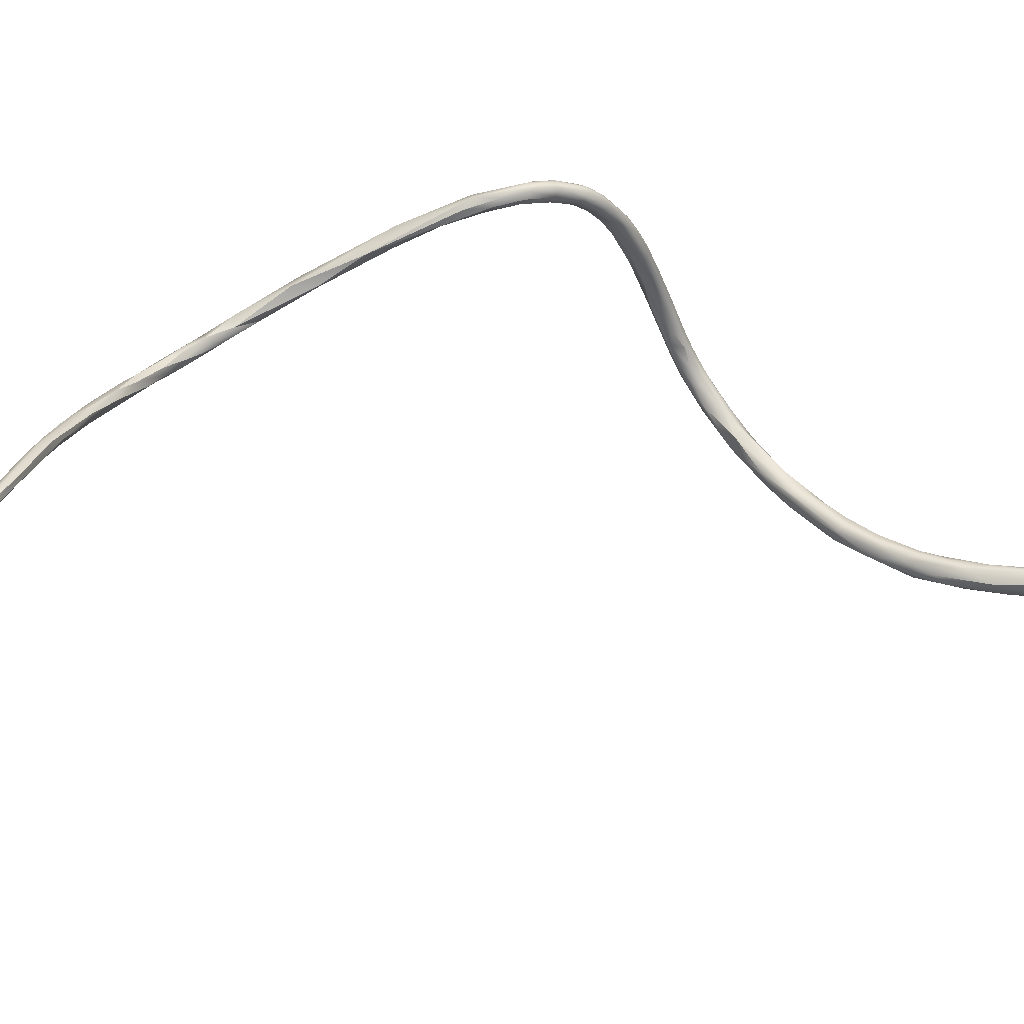
<metadata>
{"format":"obj","ext":"obj","renderer":"f3d","projection":"perspective","resolution":1024,"background":"white","views":[{"elev":-36.6,"azim":60.2,"up":"+Y"}]}
</metadata>
<code>
v 12.84 -69.59 1535
v 13.23 -69.3 1534
v 13.2 -69.1 1534
v 13.19 -69.51 1535
v 13.09 -69.4 1534
v 13.09 -69.21 1534
v 12.99 -69.5 1534
v 12.99 -69.39 1534
v 12.92 -68.85 1535
v 12.89 -69.21 1534
v 12.9 -69.01 1534
v 13.2 -69.18 1535
v 13.2 -69.5 1535
v 12.79 -69.5 1534
v 12.8 -69.4 1534
v 12.71 -68.89 1535
v 12.64 -69.53 1535
v 12.65 -69.4 1535
v 12.63 -69.17 1534
v 12.27 -61.8 1549
v 12.18 -61.88 1549
v 12.18 -61.7 1548
v 12.33 -61.8 1549
v 12.26 -61.9 1549
v 12.26 -61.91 1550
v 12.29 -61.79 1550
v 12.07 -62.06 1550
v 12.14 -61.9 1550
v 11.99 -62.1 1550
v 11.98 -61.82 1550
v 12.02 -61.6 1548
v 12.05 -61.31 1548
v 12.31 -61.61 1549
v 12.33 -61.6 1549
v 12.29 -61.5 1549
v 12.2 -61.5 1548
v 12.18 -61.41 1549
v 12.19 -61.61 1550
v 12.05 -61.51 1550
v 11.99 -69.29 1535
v 11.87 -69.1 1535
v 11.72 -69.29 1536
v 11.72 -69.16 1537
v 11.81 -68.72 1536
v 11.88 -68.62 1536
v 11.79 -68.61 1537
v 11.7 -68.5 1536
v 11.44 -68.71 1537
v 11.22 -68.39 1537
v 11.28 -62.42 1551
v 11.64 -61.64 1547
v 11.69 -61.74 1548
v 11.36 -61.67 1548
v 11.98 -61.93 1549
v 11.98 -61.81 1548
v 11.8 -61.79 1549
v 11.79 -61.79 1549
v 11.84 -61.9 1549
v 11.79 -62 1550
v 11.74 -61.9 1550
v 11.77 -61.7 1549
v 11.94 -61.66 1550
v 11.78 -62.23 1550
v 11.75 -61.63 1550
v 11.68 -61.7 1550
v 11.57 -62.22 1550
v 11.53 -62.01 1550
v 11.42 -61.89 1550
v 11.29 -62.1 1551
v 11.82 -62.09 1551
v 11.58 -62.29 1551
v 11.28 -61.86 1551
v 11.21 -62.21 1552
v 11.28 -61.2 1547
v 11.77 -61.4 1547
v 11.51 -61.5 1547
v 11.59 -61.21 1547
v 11.5 -61.11 1547
v 11.28 -61.11 1547
v 11.27 -61.08 1547
v 11.8 -61.23 1548
v 11.69 -61.15 1548
v 11.46 -61.6 1548
v 11.46 -61.41 1548
v 11.24 -61.3 1548
v 11.79 -61.51 1549
v 11.64 -61.51 1548
v 11.67 -61.31 1548
v 11.87 -61.45 1549
v 10.93 -68.89 1537
v 10.91 -68.93 1537
v 11.06 -68.7 1537
v 11.06 -68.5 1537
v 11.02 -68.16 1538
v 10.83 -68.72 1538
v 10.79 -68.14 1537
v 10.5 -68.28 1537
v 10.77 -68.18 1538
v 10.48 -68.57 1538
v 10.49 -67.82 1538
v 10.72 -67.98 1538
v 10.94 -62.51 1552
v 10.69 -62.52 1552
v 10.65 -61.61 1546
v 11.04 -62.41 1551
v 11.08 -62 1551
v 10.95 -62.21 1551
v 10.61 -62.39 1551
v 11.08 -62.04 1552
v 10.42 -62.32 1552
v 10.46 -62.15 1552
v 10.63 -61.31 1546
v 11.15 -61.31 1546
v 10.94 -61.41 1546
v 10.87 -61.21 1546
v 10.79 -61.6 1547
v 10.77 -61.1 1546
v 10.72 -61.51 1546
v 11.1 -61.5 1547
v 11.08 -61.04 1547
v 10.39 -68.19 1538
v 10.24 -68.5 1538
v 9.877 -68.06 1538
v 9.889 -67.57 1538
v 10.17 -67.76 1539
v 10.11 -67.5 1539
v 9.998 -67.28 1539
v 9.688 -67.85 1539
v 10.21 -62.76 1552
v 10.21 -62.51 1552
v 9.644 -62.55 1553
v 10.1 -61.63 1545
v 9.893 -61.62 1546
v 9.981 -62.33 1552
v 9.69 -61.52 1545
v 9.796 -61.14 1545
v 10.28 -61.21 1545
v 10.18 -61.51 1545
v 10.21 -61.03 1546
v 10.12 -61.41 1545
v 10.28 -61.4 1546
v 10.29 -61.12 1546
v 9.571 -66.95 1539
v 9.504 -66.62 1539
v 9.403 -66.62 1539
v 9.245 -66.73 1539
v 8.911 -66.97 1539
v 9.381 -67.09 1540
v 8.874 -66.03 1540
v 9.128 -66.05 1540
v 8.969 -65.73 1540
v 9.193 -62.9 1553
v 8.965 -63.2 1553
v 9.023 -61.89 1544
v 9.001 -61.94 1544
v 9.018 -61.69 1544
v 9.424 -61.75 1545
v 9.391 -61.78 1545
v 9.258 -61.71 1545
v 9.644 -61.4 1545
v 9.495 -61.31 1545
v 9.313 -61.16 1545
v 8.892 -61.41 1545
v 9.393 -61.4 1545
v 9.409 -61.18 1545
v 8.676 -66.35 1540
v 8.346 -65.98 1540
v 8.739 -65.74 1541
v 8.435 -65.92 1540
v 8.347 -65.47 1540
v 8.67 -65 1541
v 8.494 -64.95 1540
v 8.073 -65.12 1540
v 8.329 -65.07 1541
v 8.11 -64.52 1541
v 8.485 -64.82 1541
v 8.361 -63.9 1542
v 8.216 -63.81 1541
v 8.193 -63.99 1542
v 8.291 -63.44 1542
v 8.233 -63.47 1542
v 8.319 -62.99 1542
v 8.335 -62.73 1542
v 8.244 -63.11 1542
v 8.244 -63.01 1543
v 8.101 -62.72 1542
v 8.376 -62.68 1543
v 8.2 -62.74 1543
v 8.709 -62.78 1553
v 8.421 -62.88 1554
v 8.006 -63.14 1554
v 8.058 -63.02 1554
v 8.278 -62.44 1543
v 8.094 -62.29 1543
v 8.676 -62.11 1543
v 8.596 -61.82 1543
v 8.479 -62.39 1543
v 8.445 -62.32 1543
v 8.326 -62.12 1543
v 8.387 -61.73 1543
v 8.194 -61.76 1543
v 8.097 -61.96 1543
v 8.065 -61.91 1543
v 8.761 -62.1 1544
v 8.626 -62.06 1544
v 8.458 -61.7 1544
v 8.322 -61.71 1544
v 8.294 -62.37 1544
v 8.252 -61.71 1544
v 8.241 -62.09 1544
v 8.138 -61.9 1544
v 8.826 -61.41 1544
v 8.408 -61.57 1544
v 8.416 -61.6 1544
v 8.807 -61.34 1544
v 7.261 -77.15 1563
v 7.278 -76.3 1563
v 7.293 -76.2 1563
v 7.403 -74.81 1562
v 7.293 -74.8 1563
v 7.38 -73.84 1562
v 7.293 -74.3 1562
v 7.346 -72.97 1562
v 7.27 -73.06 1562
v 7.277 -73.26 1562
v 7.277 -72.3 1561
v 7.247 -72.2 1561
v 7.976 -65.08 1541
v 7.784 -64.09 1542
v 8.009 -63.37 1542
v 7.75 -63.97 1541
v 7.804 -63.51 1542
v 7.65 -63.31 1542
v 7.793 -63.65 1554
v 7.636 -63.5 1554
v 7.493 -63.7 1555
v 7.515 -63.38 1555
v 7.412 -63.33 1554
v 7.993 -63.2 1543
v 7.811 -62.73 1542
v 7.73 -62.62 1543
v 7.714 -63.08 1542
v 7.998 -62.73 1543
v 7.774 -62.49 1543
v 7.898 -62.3 1543
v 7.956 -62.34 1543
v 7.931 -62.11 1543
v 7.996 -62.11 1543
v 7.994 -62 1543
v 7.828 -62.3 1543
v 7.11 -78.47 1564
v 7.093 -78.67 1564
v 6.993 -78.75 1564
v 6.993 -78.74 1564
v 7.004 -78.45 1564
v 6.995 -78.53 1564
v 6.893 -78.72 1564
v 6.86 -78.7 1564
v 6.825 -78.6 1564
v 6.836 -78.6 1564
v 6.899 -78.47 1564
v 6.993 -78.2 1564
v 6.905 -78.21 1564
v 6.893 -77.92 1564
v 6.991 -76.9 1563
v 7.193 -76.09 1563
v 7.009 -76.82 1563
v 7.072 -75.43 1563
v 7.193 -75.1 1563
v 7.097 -74.12 1562
v 7.087 -74.38 1562
v 7.089 -73.02 1561
v 7.171 -73.46 1562
v 6.981 -72.04 1561
v 6.979 -72.77 1562
v 6.815 -71.8 1561
v 6.904 -71.33 1561
v 6.774 -71.53 1561
v 6.802 -70.96 1560
v 6.893 -70.67 1561
v 6.639 -70.97 1560
v 6.792 -70.3 1560
v 6.562 -69.96 1560
v 6.428 -70.38 1560
v 6.675 -70.27 1560
v 6.586 -70.4 1560
v 6.513 -64.31 1555
v 7.087 -63.5 1555
v 6.393 -70.06 1560
v 6.217 -69.82 1560
v 6.266 -69.73 1560
v 6.286 -69.31 1560
v 6.284 -68.96 1560
v 6.144 -68.64 1559
v 5.997 -68.7 1559
v 5.893 -68.78 1559
v 5.893 -68.2 1559
v 5.804 -68.32 1559
v 5.744 -67.34 1558
v 5.693 -67.5 1558
v 5.616 -66.8 1558
v 5.912 -64.9 1556
v 5.913 -64.98 1556
v 5.905 -64.85 1556
v 5.692 -65.21 1556
v 5.737 -65.28 1556
v 5.78 -65.12 1556
v 5.65 -65.42 1557
v 6.41 -64.06 1555
v 6.109 -64.42 1555
v 6.106 -64.14 1555
v 6.287 -64.6 1556
v 6.34 -64.2 1556
v 5.729 -64.58 1556
v 5.712 -64.69 1556
v 5.704 -64.53 1556
v 5.708 -64.55 1556
v 6.421 -63.99 1555
v 5.576 -68.12 1559
v 5.584 -68.04 1559
v 5.594 -67.51 1559
v 5.493 -67.59 1559
v 5.426 -67.3 1558
v 5.496 -66.47 1558
v 5.393 -66.6 1557
v 5.169 -66.78 1558
v 5.523 -66.9 1558
v 5.266 -67.1 1558
v 5.229 -66.94 1558
v 5.308 -66.74 1558
v 5.408 -66.01 1557
v 5.298 -65.94 1557
v 5.207 -65.7 1557
v 5.209 -66.17 1557
v 5.121 -65.8 1557
v 5.555 -66 1557
v 5.504 -65.74 1557
v 5.301 -66.3 1558
v 5.141 -66.4 1558
v 5.13 -66.29 1557
v 5.199 -65.98 1557
v 5.125 -65.91 1557
v 5.608 -65.1 1556
v 5.559 -64.9 1556
v 5.397 -65.22 1556
v 5.587 -65.6 1557
v 5.605 -65.22 1557
v 5.404 -65.51 1556
v 5.395 -65.53 1557
v 5.32 -65.21 1556
v 5.268 -65.28 1557
v 5.153 -65.6 1557
v 5.199 -65.6 1557
v 5.177 -65.51 1557
v 5.505 -64.81 1556
v 13.23 -69.3 1534
v 13.2 -69.1 1534
v 13.2 -69.1 1534
v 13.2 -69.1 1534
v 13.19 -69.51 1535
v 13.19 -69.51 1535
v 12.99 -69.5 1534
v 12.92 -68.85 1535
v 12.9 -69.01 1534
v 13.2 -69.18 1535
v 13.2 -69.18 1535
v 13.2 -69.5 1535
v 13.2 -69.5 1535
v 11.72 -69.16 1537
v 11.7 -68.5 1536
v 11.28 -62.42 1551
v 11.36 -61.67 1548
v 11.79 -62 1550
v 11.78 -62.23 1550
v 11.57 -62.22 1550
v 11.29 -62.1 1551
v 11.21 -62.21 1552
v 11.46 -61.6 1548
v 11.24 -61.3 1548
v 11.67 -61.31 1548
v 11.87 -61.45 1549
v 10.79 -68.14 1537
v 10.94 -62.51 1552
v 10.69 -62.52 1552
v 10.79 -61.6 1547
v 11.1 -61.5 1547
v 9.877 -68.06 1538
v 9.889 -67.57 1538
v 9.889 -67.57 1538
v 9.998 -67.28 1539
v 9.998 -67.28 1539
v 9.688 -67.85 1539
v 9.688 -67.85 1539
v 10.21 -62.76 1552
v 9.644 -62.55 1553
v 9.893 -61.62 1546
v 10.28 -61.4 1546
v 10.29 -61.12 1546
v 8.911 -66.97 1539
v 8.911 -66.97 1539
v 9.193 -62.9 1553
v 8.965 -63.2 1553
v 8.965 -63.2 1553
v 8.965 -63.2 1553
v 8.965 -63.2 1553
v 8.346 -65.98 1540
v 8.67 -65 1541
v 8.361 -63.9 1542
v 8.193 -63.99 1542
v 8.709 -62.78 1553
v 8.676 -62.11 1543
v 8.596 -61.82 1543
v 8.761 -62.1 1544
v 7.261 -77.15 1563
v 7.293 -76.2 1563
v 7.403 -74.81 1562
v 7.403 -74.81 1562
v 7.293 -74.3 1562
v 7.293 -74.3 1562
v 7.293 -74.3 1562
v 7.346 -72.97 1562
v 7.27 -73.06 1562
v 7.247 -72.2 1561
v 7.976 -65.08 1541
v 7.784 -64.09 1542
v 7.75 -63.97 1541
v 7.65 -63.31 1542
v 7.793 -63.65 1554
v 7.636 -63.5 1554
v 7.493 -63.7 1555
v 7.493 -63.7 1555
v 7.811 -62.73 1542
v 7.11 -78.47 1564
v 7.093 -78.67 1564
v 7.093 -78.67 1564
v 7.093 -78.67 1564
v 6.993 -78.75 1564
v 6.993 -78.75 1564
v 6.993 -78.75 1564
v 6.993 -78.74 1564
v 6.993 -78.74 1564
v 6.993 -78.74 1564
v 7.004 -78.45 1564
v 6.995 -78.53 1564
v 6.893 -78.72 1564
v 6.893 -78.72 1564
v 6.86 -78.7 1564
v 6.86 -78.7 1564
v 6.836 -78.6 1564
v 6.836 -78.6 1564
v 6.993 -78.2 1564
v 6.893 -77.92 1564
v 6.991 -76.9 1563
v 7.193 -76.09 1563
v 7.009 -76.82 1563
v 7.072 -75.43 1563
v 7.072 -75.43 1563
v 7.072 -75.43 1563
v 7.193 -75.1 1563
v 7.097 -74.12 1562
v 7.087 -74.38 1562
v 7.087 -74.38 1562
v 7.089 -73.02 1561
v 7.089 -73.02 1561
v 7.089 -73.02 1561
v 7.171 -73.46 1562
v 6.979 -72.77 1562
v 6.979 -72.77 1562
v 6.815 -71.8 1561
v 6.774 -71.53 1561
v 6.802 -70.96 1560
v 6.639 -70.97 1560
v 6.792 -70.3 1560
v 6.562 -69.96 1560
v 6.428 -70.38 1560
v 6.513 -64.31 1555
v 6.393 -70.06 1560
v 6.217 -69.82 1560
v 6.286 -69.31 1560
v 6.144 -68.64 1559
v 5.804 -68.32 1559
v 5.744 -67.34 1558
v 5.744 -67.34 1558
v 5.693 -67.5 1558
v 5.616 -66.8 1558
v 5.912 -64.9 1556
v 5.912 -64.9 1556
v 5.905 -64.85 1556
v 5.692 -65.21 1556
v 5.78 -65.12 1556
v 5.65 -65.42 1557
v 6.106 -64.14 1555
v 6.287 -64.6 1556
v 6.287 -64.6 1556
v 6.287 -64.6 1556
v 5.704 -64.53 1556
v 5.496 -66.47 1558
v 5.393 -66.6 1557
v 5.555 -66 1557
v 5.555 -66 1557
v 5.504 -65.74 1557
v 5.587 -65.6 1557
v 5.404 -65.51 1556
v 5.32 -65.21 1556
v 5.505 -64.81 1556
g grp1
f 4 12 13
f 2 12 4
f 5 356 360
f 12 2 3
f 9 365 357
f 361 367 1
f 7 5 360
f 6 356 5
f 356 6 358
f 359 6 11
f 11 363 359
f 362 361 1
f 7 8 5
f 8 10 6
f 8 6 5
f 10 11 6
f 16 363 11
f 7 14 15
f 1 14 362
f 8 7 15
f 15 10 8
f 364 10 19
f 19 16 364
f 43 42 1
f 367 43 1
f 14 1 17
f 18 15 14
f 14 17 18
f 19 15 18
f 10 15 19
f 44 16 19
f 40 18 17
f 19 18 41
f 41 18 40
f 44 19 92
f 17 1 42
f 19 41 92
f 42 40 17
f 48 366 46
f 366 48 368
f 16 47 363
f 9 46 365
f 22 55 31
f 20 24 21
f 22 20 21
f 20 22 33
f 21 55 22
f 54 55 21
f 23 26 25
f 20 33 23
f 23 34 26
f 33 34 23
f 21 24 27
f 24 25 27
f 27 25 29
f 23 24 20
f 25 24 23
f 26 34 38
f 34 37 38
f 54 21 27
f 28 26 38
f 25 26 28
f 25 28 29
f 28 38 30
f 29 63 27
f 29 28 70
f 70 28 30
f 39 62 38
f 62 30 38
f 31 36 22
f 36 75 32
f 31 75 36
f 33 35 34
f 34 35 37
f 22 36 33
f 33 36 35
f 36 32 35
f 37 35 32
f 32 81 37
f 37 39 38
f 37 81 39
f 89 39 81
f 40 42 90
f 42 91 90
f 92 41 90
f 41 40 90
f 368 48 369
f 91 42 43
f 95 369 48
f 44 45 16
f 16 45 47
f 93 45 44
f 45 93 47
f 92 93 44
f 46 9 370
f 370 94 46
f 370 96 94
f 48 46 49
f 93 382 47
f 49 46 94
f 31 55 51
f 52 53 51
f 83 119 372
f 57 52 55
f 55 52 51
f 52 57 83
f 372 52 83
f 57 55 54
f 56 57 54
f 58 56 54
f 87 57 56
f 57 87 378
f 54 27 59
f 373 58 54
f 60 58 373
f 58 60 61
f 58 61 56
f 56 61 86
f 61 381 86
f 381 61 65
f 67 60 373
f 29 71 63
f 65 64 381
f 39 89 64
f 39 72 62
f 374 66 27
f 59 27 66
f 39 64 72
f 66 374 50
f 63 71 371
f 373 375 67
f 60 65 61
f 66 50 105
f 60 68 65
f 60 67 68
f 65 68 64
f 107 375 105
f 375 69 67
f 375 107 69
f 68 106 64
f 67 376 106
f 106 68 67
f 70 71 29
f 71 70 73
f 73 102 71
f 30 62 109
f 62 72 109
f 71 383 371
f 377 30 109
f 70 30 377
f 72 64 106
f 113 76 114
f 76 113 75
f 74 75 113
f 75 31 76
f 51 76 31
f 32 75 77
f 78 32 77
f 77 75 74
f 74 79 77
f 79 78 77
f 79 120 78
f 120 80 78
f 82 81 32
f 78 82 32
f 82 80 81
f 80 88 81
f 378 87 84
f 87 380 84
f 85 84 380
f 88 80 379
f 78 80 82
f 84 386 378
f 379 80 142
f 84 85 386
f 381 380 86
f 89 81 88
f 86 87 56
f 86 380 87
f 43 95 91
f 92 90 123
f 92 97 93
f 93 97 382
f 123 97 92
f 121 95 48
f 48 98 121
f 98 48 49
f 99 95 121
f 98 49 101
f 95 99 91
f 96 100 94
f 101 49 94
f 90 91 122
f 123 90 122
f 98 101 126
f 91 99 122
f 122 99 128
f 94 100 101
f 127 126 101
f 100 390 101
f 98 126 125
f 98 125 121
f 371 383 129
f 103 153 102
f 129 383 402
f 105 50 394
f 403 384 131
f 394 130 105
f 105 130 108
f 51 53 104
f 53 116 104
f 106 376 107
f 111 72 106
f 111 134 72
f 134 109 72
f 107 105 108
f 107 108 110
f 110 106 107
f 102 73 103
f 109 131 377
f 377 131 384
f 112 114 140
f 140 114 138
f 118 76 51
f 114 76 118
f 112 113 114
f 113 115 74
f 117 79 74
f 117 74 115
f 113 112 115
f 104 118 51
f 112 137 115
f 137 117 115
f 117 120 79
f 118 132 138
f 104 132 118
f 138 114 118
f 117 139 120
f 165 142 139
f 385 372 119
f 120 139 80
f 139 142 80
f 386 85 141
f 141 85 398
f 385 119 397
f 99 121 392
f 123 122 393
f 382 97 124
f 388 100 96
f 100 388 391
f 97 123 389
f 125 126 143
f 148 121 125
f 143 148 125
f 143 126 144
f 126 127 144
f 121 148 392
f 169 392 148
f 130 110 108
f 130 152 110
f 110 189 111
f 110 152 189
f 394 404 401
f 132 104 116
f 133 132 116
f 132 157 138
f 157 132 158
f 158 132 133
f 110 111 106
f 109 134 131
f 140 138 135
f 160 140 135
f 160 161 137
f 161 136 137
f 212 162 136
f 140 160 112
f 137 112 160
f 137 136 117
f 136 139 117
f 396 385 164
f 136 162 139
f 162 165 139
f 158 133 159
f 159 396 164
f 164 398 165
f 164 141 398
f 397 164 385
f 393 147 123
f 166 389 123
f 144 151 143
f 150 151 144
f 146 145 388
f 391 388 145
f 145 149 150
f 145 150 144
f 145 144 391
f 146 389 166
f 149 145 146
f 146 166 170
f 148 174 169
f 174 148 168
f 149 146 170
f 148 143 168
f 143 151 168
f 149 172 150
f 151 150 171
f 168 151 176
f 130 394 401
f 189 152 191
f 111 410 134
f 131 236 403
f 430 395 237
f 195 154 204
f 154 155 204
f 155 205 413
f 196 156 411
f 154 411 156
f 135 138 157
f 159 205 158
f 154 156 135
f 157 154 135
f 157 155 154
f 157 158 155
f 205 155 158
f 210 205 159
f 164 210 159
f 160 135 156
f 156 161 160
f 212 161 156
f 212 136 161
f 215 165 162
f 163 164 165
f 215 163 165
f 162 212 215
f 399 166 387
f 400 392 169
f 169 167 400
f 406 166 399
f 169 174 229
f 149 170 175
f 175 172 149
f 173 170 166
f 166 406 173
f 151 171 176
f 150 172 407
f 176 174 168
f 172 175 230
f 172 230 178
f 228 167 169
f 229 228 169
f 172 178 407
f 171 177 176
f 178 408 407
f 176 179 174
f 174 409 229
f 176 177 179
f 180 408 184
f 184 408 178
f 177 180 179
f 179 180 181
f 181 185 239
f 179 181 239
f 229 409 239
f 178 186 184
f 186 178 230
f 181 180 182
f 181 182 185
f 180 183 182
f 185 182 187
f 182 183 198
f 182 198 187
f 193 183 184
f 198 183 193
f 180 184 183
f 185 187 188
f 184 186 193
f 239 185 188
f 239 188 243
f 187 198 411
f 187 195 197
f 188 187 197
f 208 188 197
f 197 205 208
f 243 188 208
f 191 152 235
f 134 410 190
f 134 190 131
f 190 237 131
f 410 192 190
f 192 189 191
f 199 198 193
f 199 193 186
f 194 199 186
f 198 196 411
f 412 212 156
f 197 413 205
f 195 204 197
f 196 198 199
f 200 212 412
f 199 200 412
f 246 243 210
f 194 200 199
f 202 200 194
f 201 200 202
f 202 194 245
f 248 211 203
f 249 201 202
f 203 201 249
f 209 201 203
f 164 206 210
f 210 208 205
f 207 206 214
f 213 200 201
f 201 209 213
f 209 207 214
f 208 210 243
f 211 207 209
f 206 207 211
f 206 211 210
f 209 203 211
f 246 210 248
f 210 211 248
f 163 206 164
f 200 213 212
f 212 213 215
f 214 163 215
f 206 163 214
f 214 213 209
f 215 213 214
f 217 219 216
f 414 416 218
f 222 219 217
f 266 418 217
f 220 269 415
f 218 416 220
f 416 221 220
f 221 225 220
f 269 220 273
f 220 225 273
f 224 219 222
f 223 219 224
f 417 421 221
f 225 221 226
f 221 421 226
f 224 227 223
f 421 423 226
f 419 272 422
f 226 277 225
f 226 280 277
f 406 424 173
f 173 424 231
f 175 170 173
f 175 173 426
f 424 425 231
f 425 233 231
f 175 426 232
f 230 175 232
f 426 427 232
f 425 242 233
f 233 242 241
f 431 234 405
f 404 428 401
f 401 428 429
f 428 287 429
f 190 192 238
f 238 237 190
f 431 312 234
f 191 288 192
f 192 288 238
f 288 318 238
f 238 318 237
f 186 230 240
f 240 230 232
f 427 432 232
f 243 229 239
f 240 194 186
f 240 245 194
f 241 245 432
f 242 229 243
f 427 241 432
f 242 244 241
f 243 246 242
f 246 244 242
f 202 245 249
f 247 250 244
f 244 248 247
f 246 248 244
f 248 203 247
f 203 249 247
f 245 241 250
f 249 245 250
f 247 249 250
f 250 241 244
f 252 251 254
f 254 251 256
f 217 434 255
f 217 216 434
f 218 433 414
f 433 435 414
f 251 415 256
f 436 440 253
f 437 255 434
f 266 217 255
f 258 438 257
f 438 441 257
f 444 445 442
f 447 443 439
f 447 263 443
f 260 448 446
f 448 260 259
f 445 444 449
f 447 259 263
f 259 264 263
f 259 260 264
f 450 261 452
f 444 261 449
f 415 262 256
f 263 454 443
f 261 444 451
f 267 454 263
f 455 264 265
f 452 451 453
f 451 452 261
f 263 264 455
f 262 415 269
f 453 451 459
f 455 265 268
f 453 459 456
f 454 267 457
f 420 454 271
f 454 457 271
f 456 459 270
f 461 458 460
f 459 466 270
f 274 422 272
f 420 271 463
f 464 462 275
f 461 460 467
f 466 468 270
f 273 225 277
f 465 276 274
f 464 275 469
f 280 226 423
f 423 282 280
f 466 278 468
f 470 469 275
f 278 277 286
f 469 470 284
f 278 286 475
f 466 277 278
f 274 281 279
f 279 281 289
f 473 227 471
f 227 224 471
f 274 279 422
f 277 280 285
f 286 277 285
f 276 281 274
f 276 475 281
f 283 473 471
f 280 282 293
f 280 293 285
f 279 289 474
f 294 283 295
f 283 294 473
f 282 480 293
f 289 295 474
f 286 285 292
f 428 493 287
f 494 430 313
f 287 310 429
f 309 288 191
f 191 235 309
f 235 310 309
f 313 237 318
f 430 237 313
f 311 288 309
f 318 288 492
f 281 475 290
f 477 472 478
f 475 286 291
f 291 286 292
f 291 292 298
f 291 290 475
f 477 478 296
f 295 289 296
f 285 293 479
f 291 319 290
f 291 481 319
f 295 296 323
f 323 300 295
f 320 323 296
f 320 296 478
f 480 299 293
f 479 293 297
f 295 300 294
f 484 299 480
f 298 292 297
f 482 327 293
f 327 297 293
f 298 297 321
f 321 297 327
f 298 321 322
f 319 481 322
f 484 301 299
f 320 328 323
f 300 323 325
f 498 301 484
f 324 483 485
f 482 497 327
f 303 302 306
f 306 302 307
f 305 303 306
f 305 304 303
f 488 343 310
f 344 310 343
f 343 488 489
f 348 343 489
f 315 347 486
f 347 490 486
f 305 306 346
f 346 306 308
f 307 308 306
f 347 491 490
f 304 476 303
f 488 310 287
f 311 309 314
f 309 310 314
f 476 495 303
f 495 302 303
f 313 487 494
f 486 313 315
f 315 313 318
f 317 318 492
f 317 315 318
f 311 314 316
f 317 492 496
f 314 310 344
f 319 320 478
f 328 320 319
f 319 322 329
f 328 319 329
f 485 337 324
f 323 334 325
f 334 332 325
f 323 328 334
f 329 330 339
f 328 340 334
f 328 326 340
f 329 339 326
f 326 339 340
f 322 321 330
f 330 321 327
f 328 329 326
f 322 330 329
f 331 336 301
f 502 336 331
f 348 502 331
f 308 499 346
f 491 347 337
f 491 337 500
f 332 348 331
f 332 333 503
f 332 334 333
f 334 340 333
f 340 342 335
f 340 335 333
f 333 335 354
f 335 352 354
f 335 342 352
f 353 341 349
f 353 342 341
f 500 337 485
f 498 331 301
f 501 349 497
f 347 349 501
f 332 331 325
f 338 327 497
f 330 327 338
f 338 497 349
f 339 330 338
f 339 338 341
f 341 338 349
f 340 339 342
f 339 341 342
f 343 503 345
f 344 343 345
f 344 355 314
f 345 350 344
f 350 355 344
f 348 489 502
f 349 347 315
f 345 503 333
f 345 333 350
f 349 315 351
f 504 351 505
f 351 317 505
f 315 317 351
f 351 353 349
f 350 333 354
f 354 351 504
f 342 353 352
f 351 352 353
f 351 354 352
f 355 316 314
f 505 317 496

</code>
